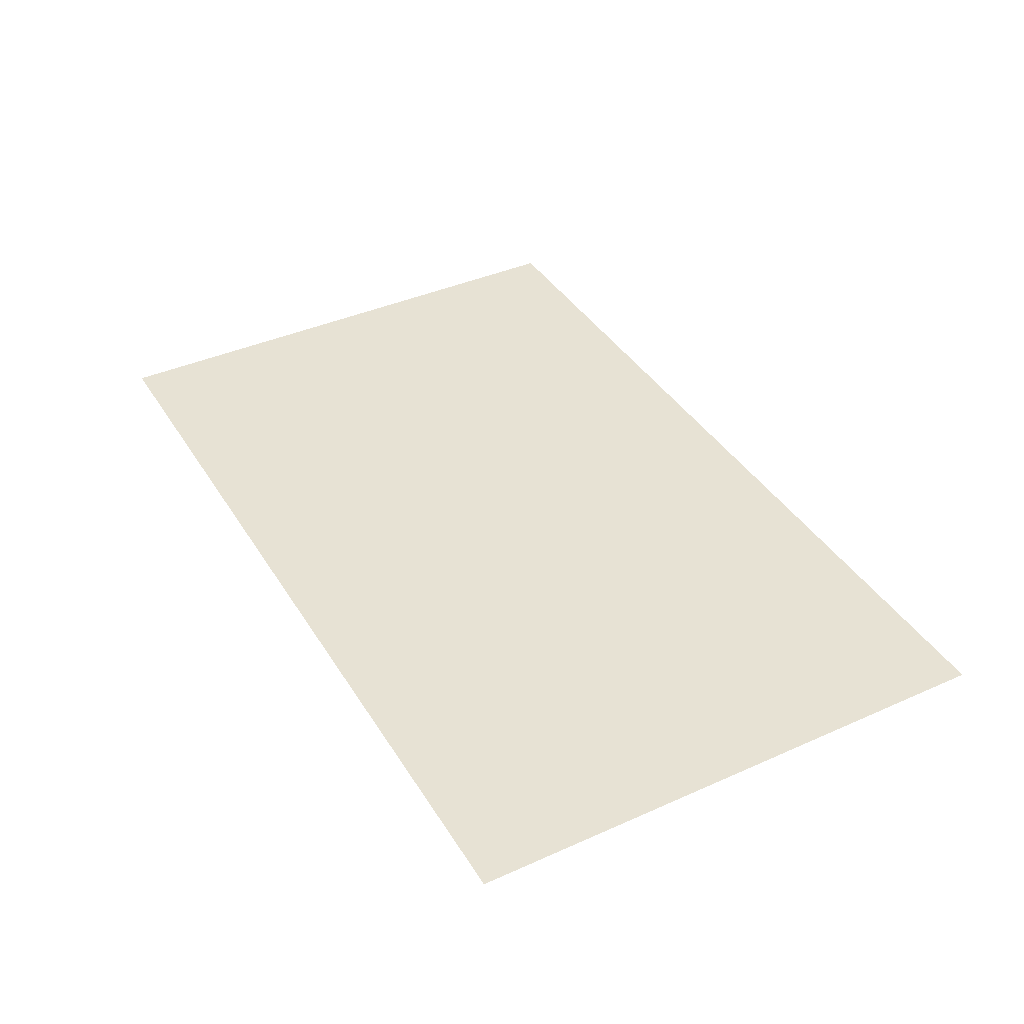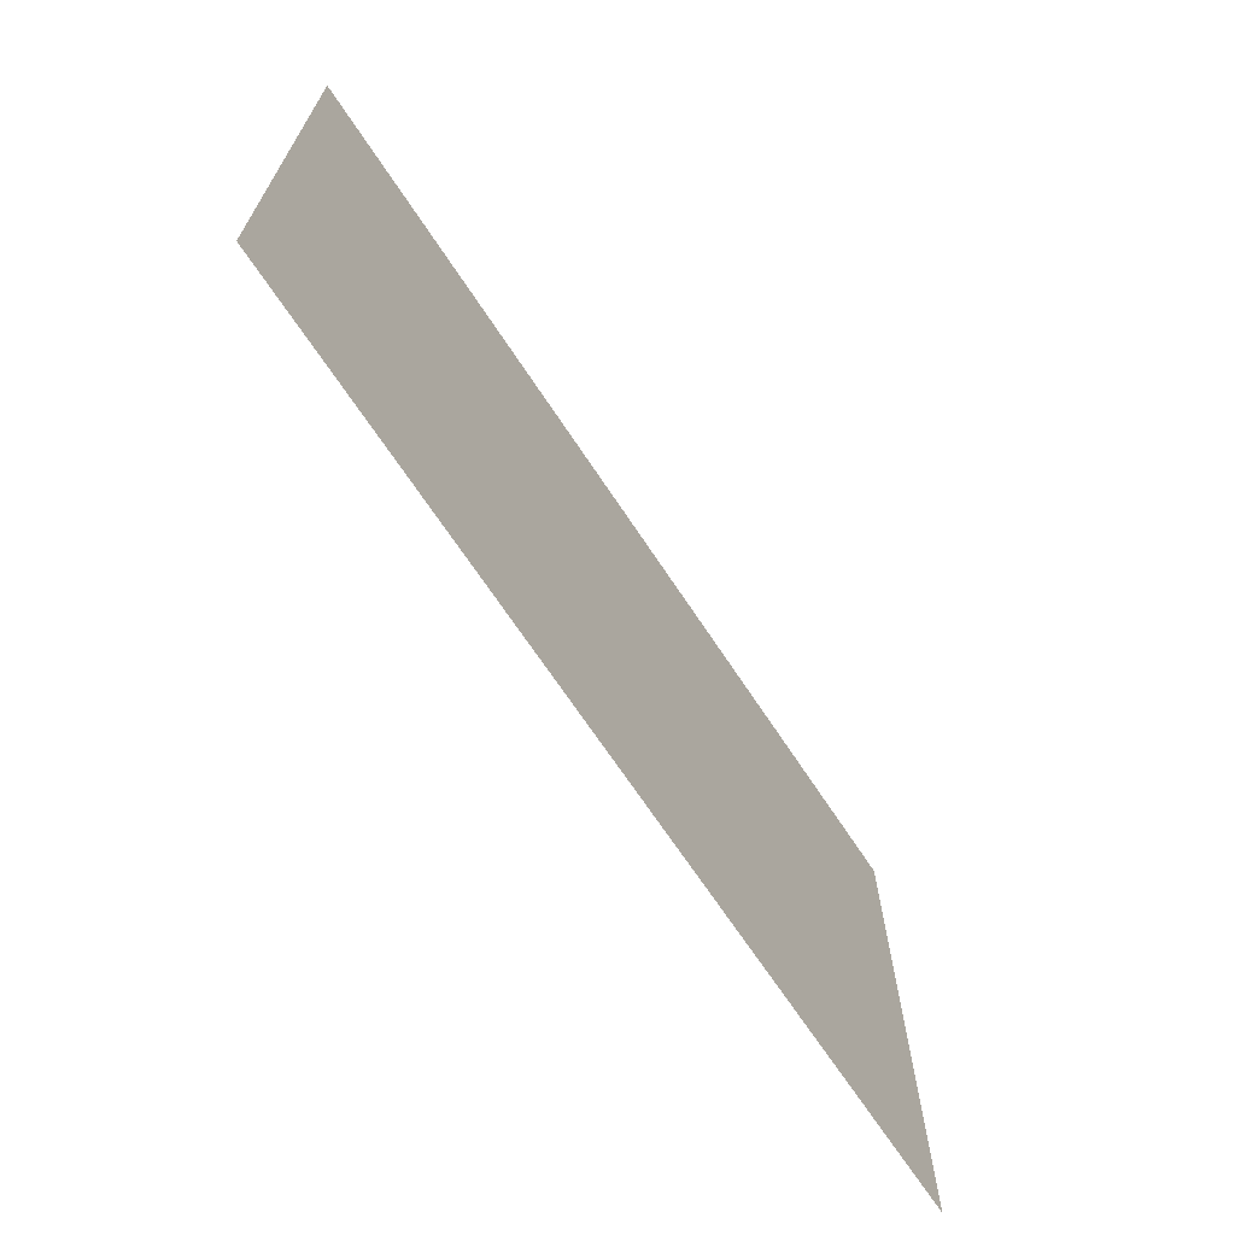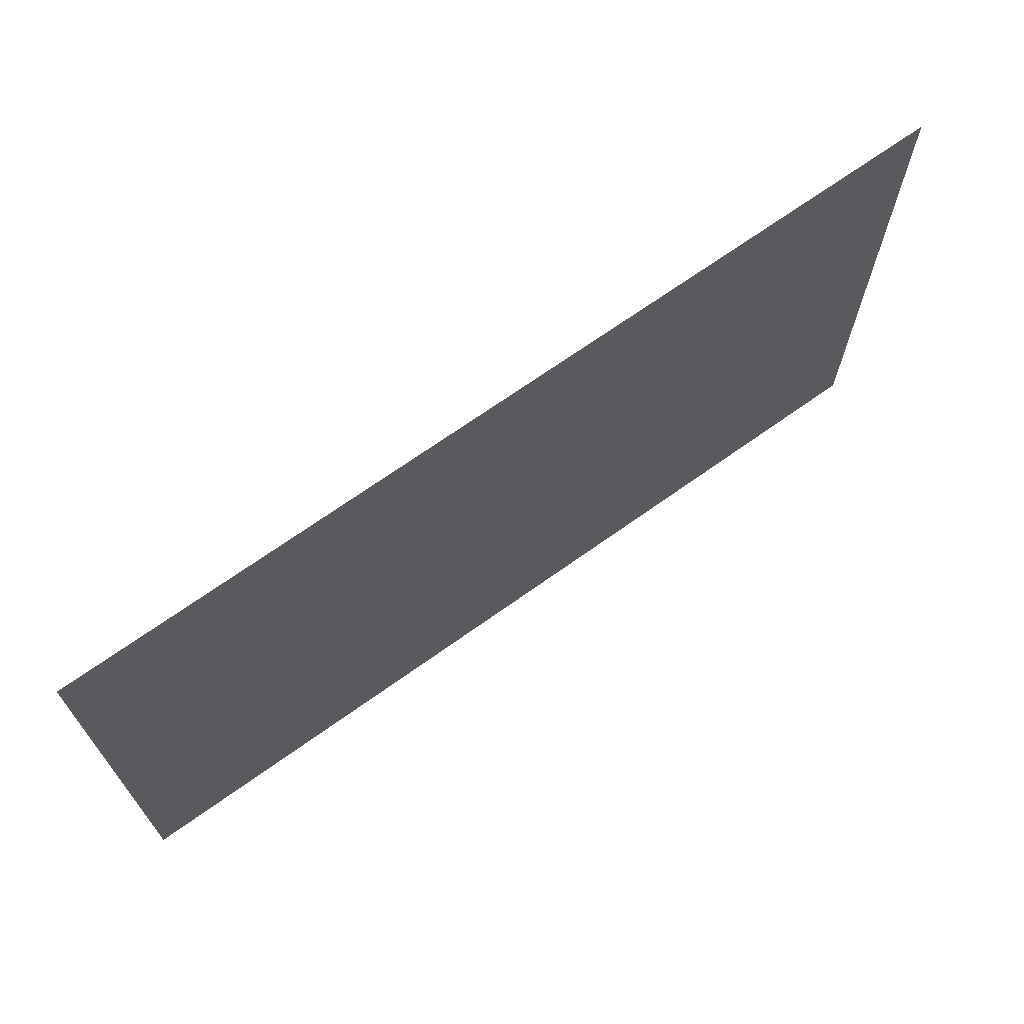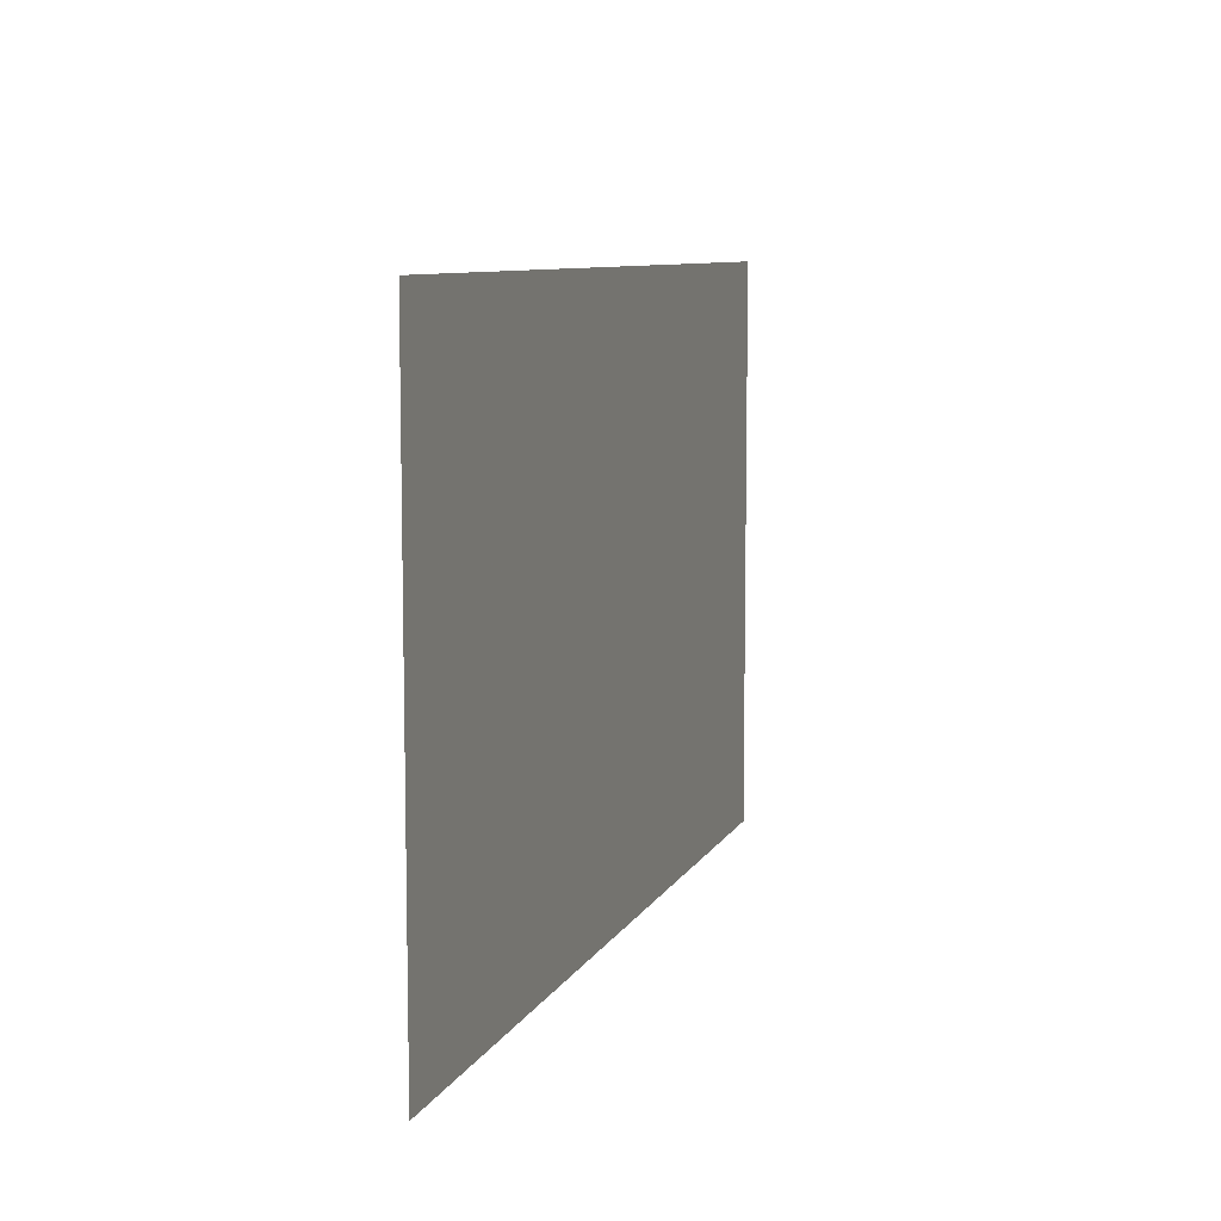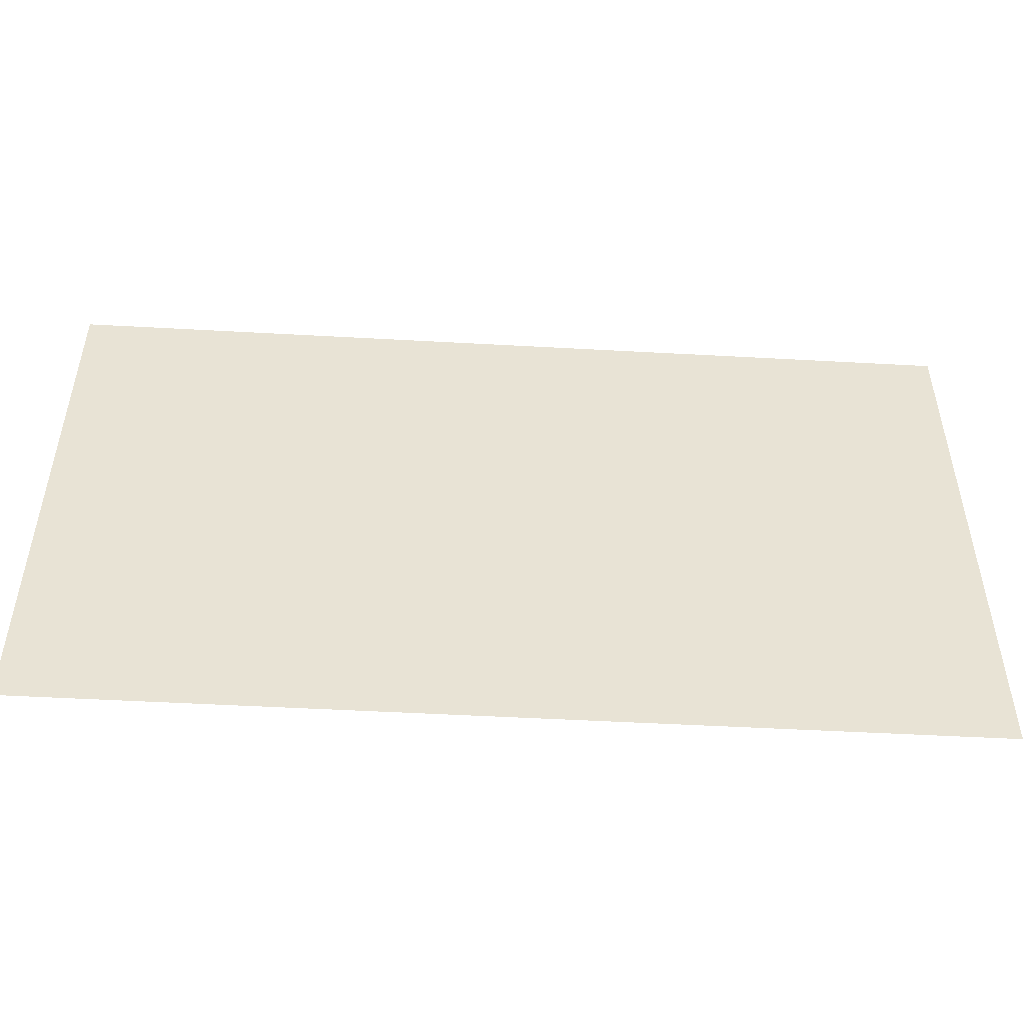
<metadata>
{"format":"obj","ext":"obj","renderer":"f3d","projection":"perspective","resolution":1024,"background":"white","views":[{"elev":39.8,"azim":-118.9,"up":"+Z"},{"elev":-67.9,"azim":123.3,"up":"+Y"},{"elev":68.9,"azim":-35.6,"up":"+Y"},{"elev":8.5,"azim":-72.8,"up":"+Y"},{"elev":-49.9,"azim":176.5,"up":"+Y"}]}
</metadata>
<code>
v 1.051e+04 819.8 1307
v 1.051e+04 838.6 1307
v 1.051e+04 857.3 1307
v 1.051e+04 876.1 1307
v 1.054e+04 819.8 1307
v 1.054e+04 838.6 1307
v 1.054e+04 857.3 1307
v 1.054e+04 876.1 1307
v 1.057e+04 819.8 1307
v 1.057e+04 838.6 1307
v 1.057e+04 857.3 1307
v 1.057e+04 876.1 1307
v 1.06e+04 819.8 1307
v 1.06e+04 838.6 1307
v 1.06e+04 857.3 1307
v 1.06e+04 876.1 1307
f 1 2 6
f 1 6 5
f 2 3 7
f 2 7 6
f 3 4 8
f 3 8 7
f 5 6 10
f 5 10 9
f 6 7 11
f 6 11 10
f 7 8 12
f 7 12 11
f 9 10 14
f 9 14 13
f 10 11 15
f 10 15 14
f 11 12 16
f 11 16 15

</code>
